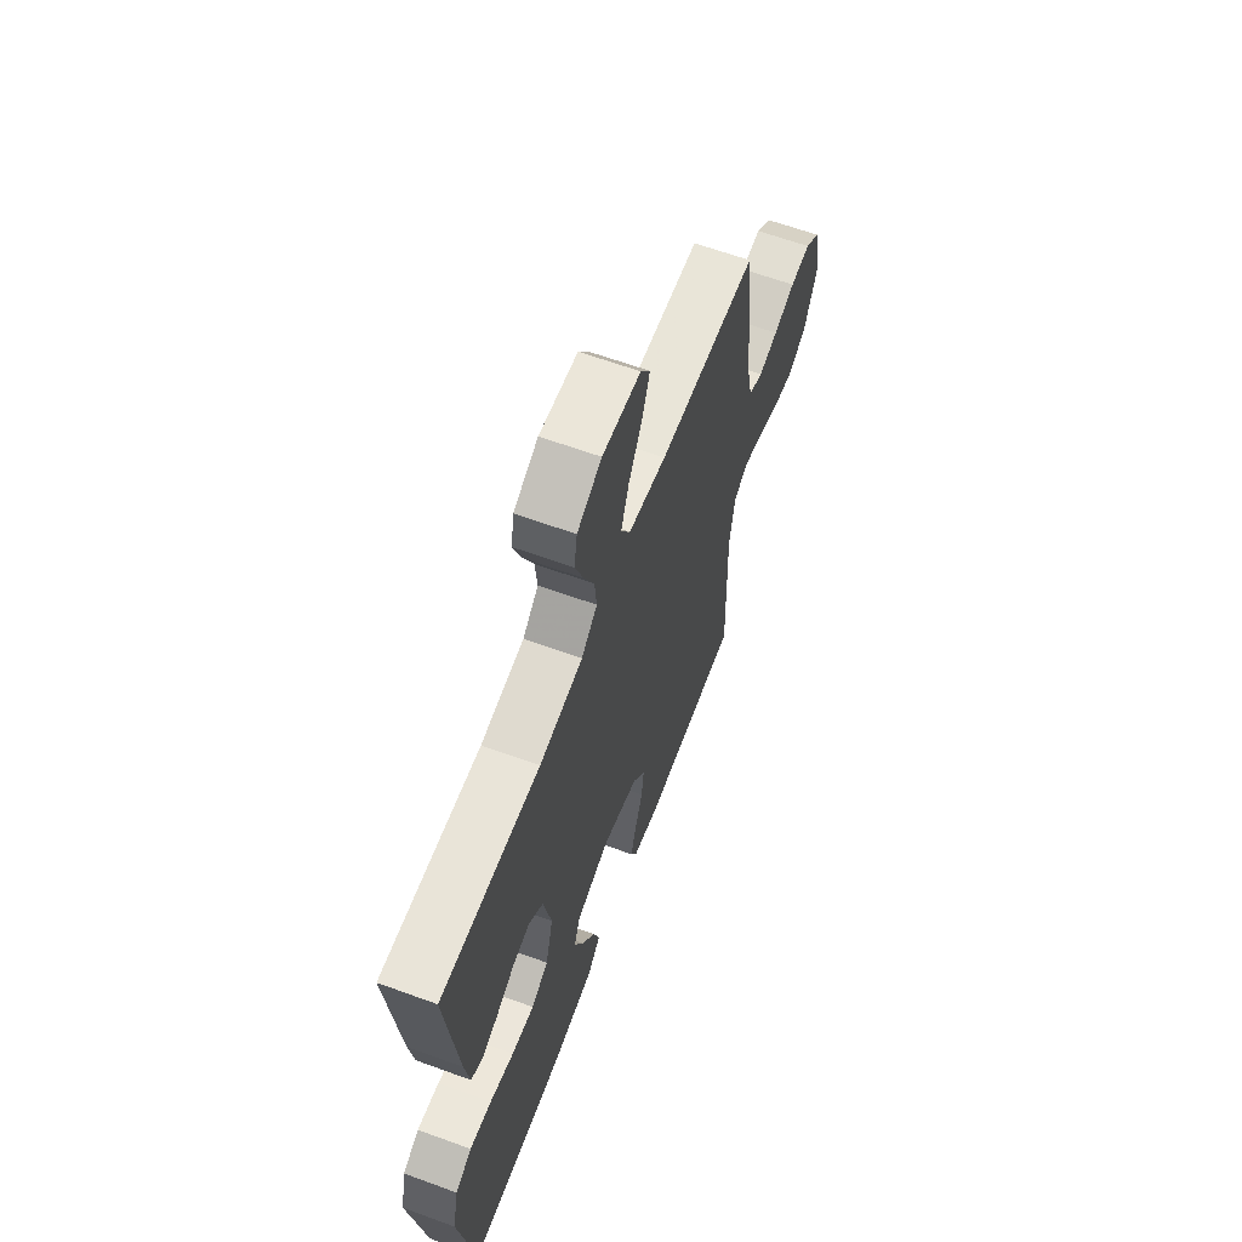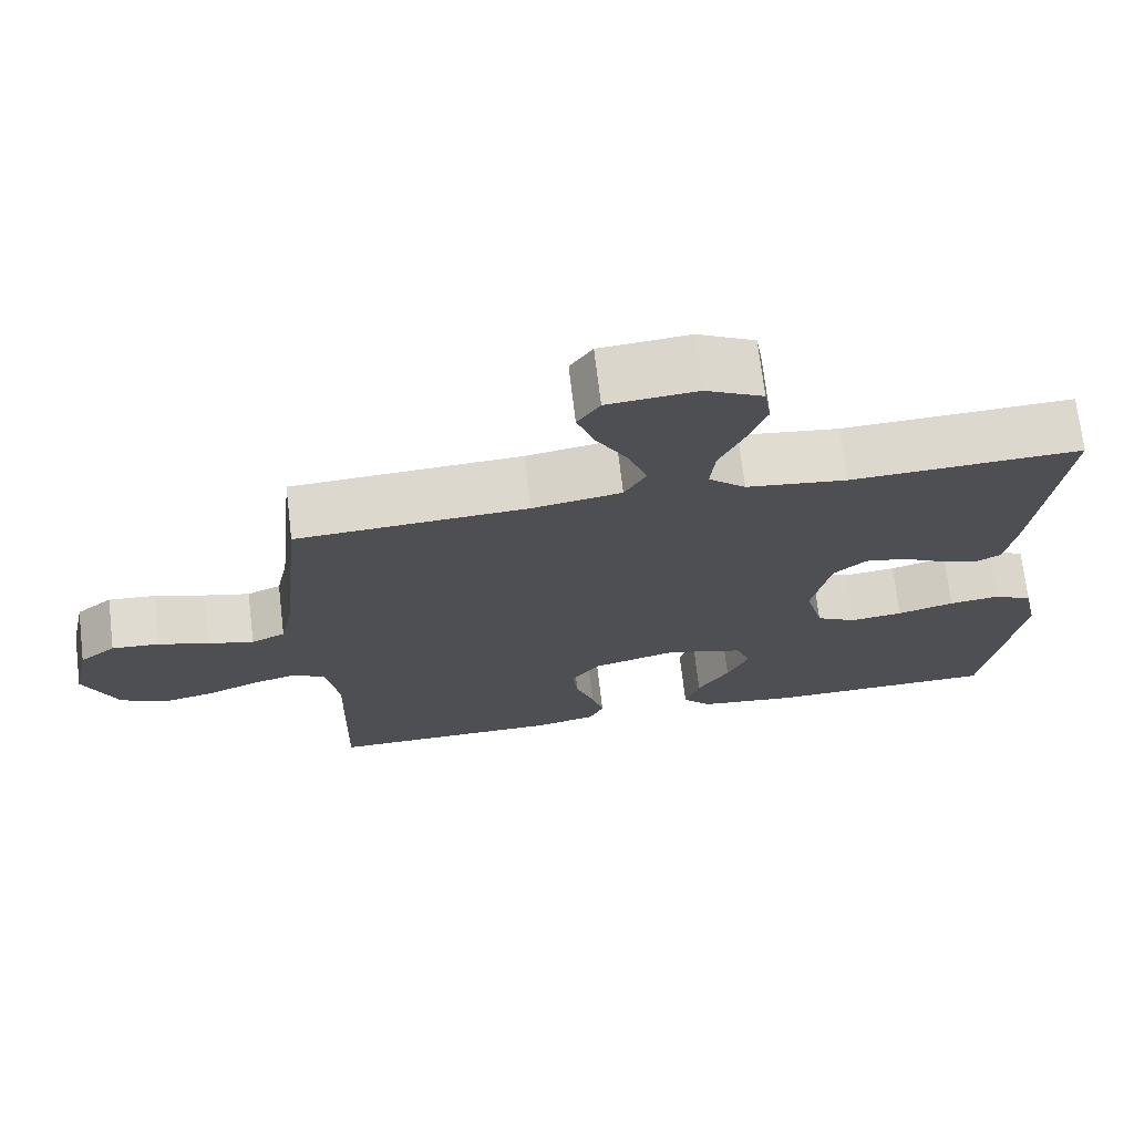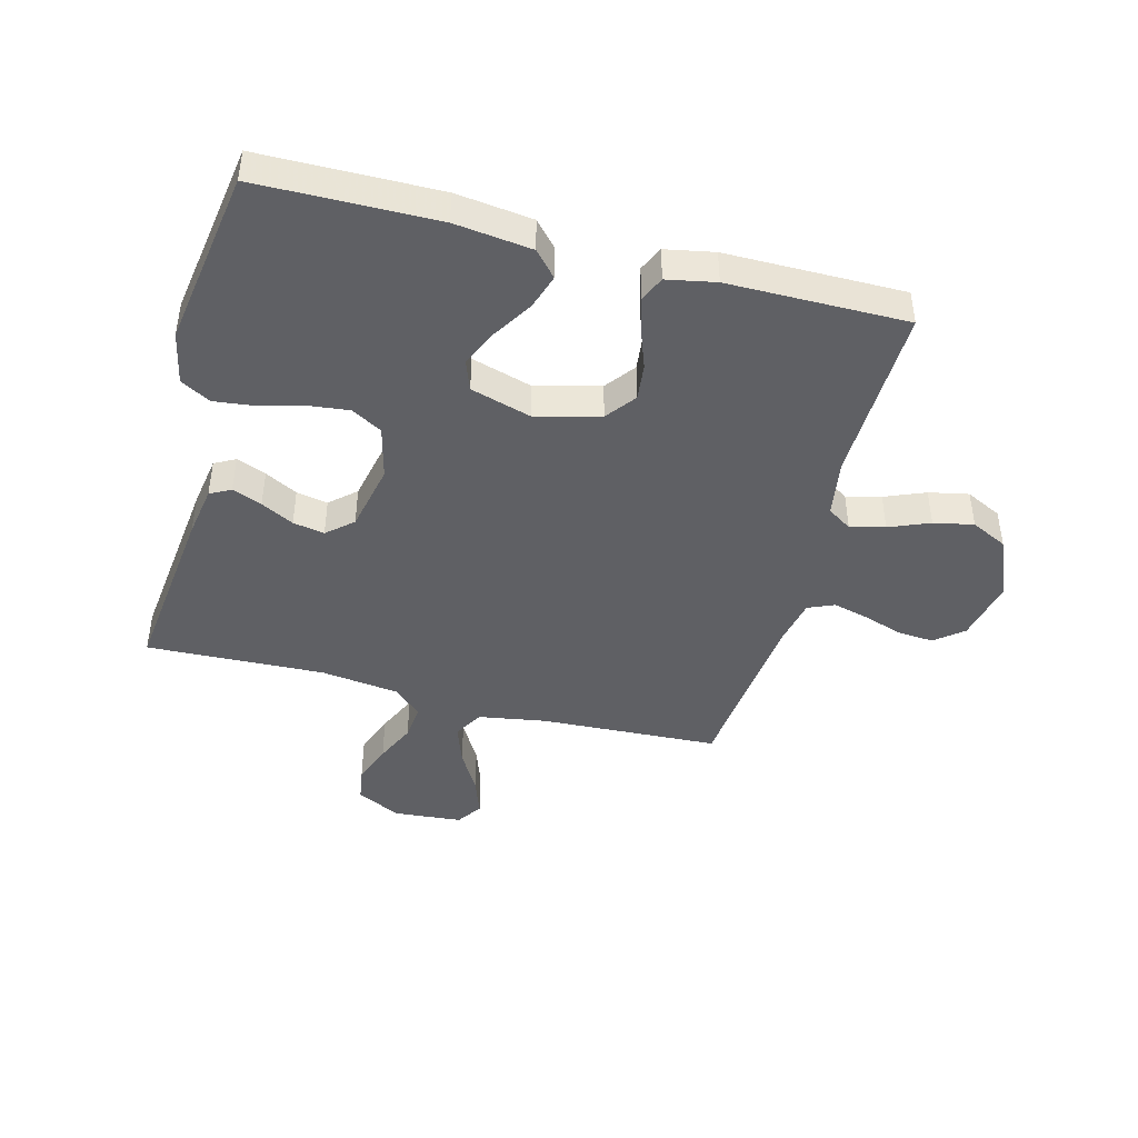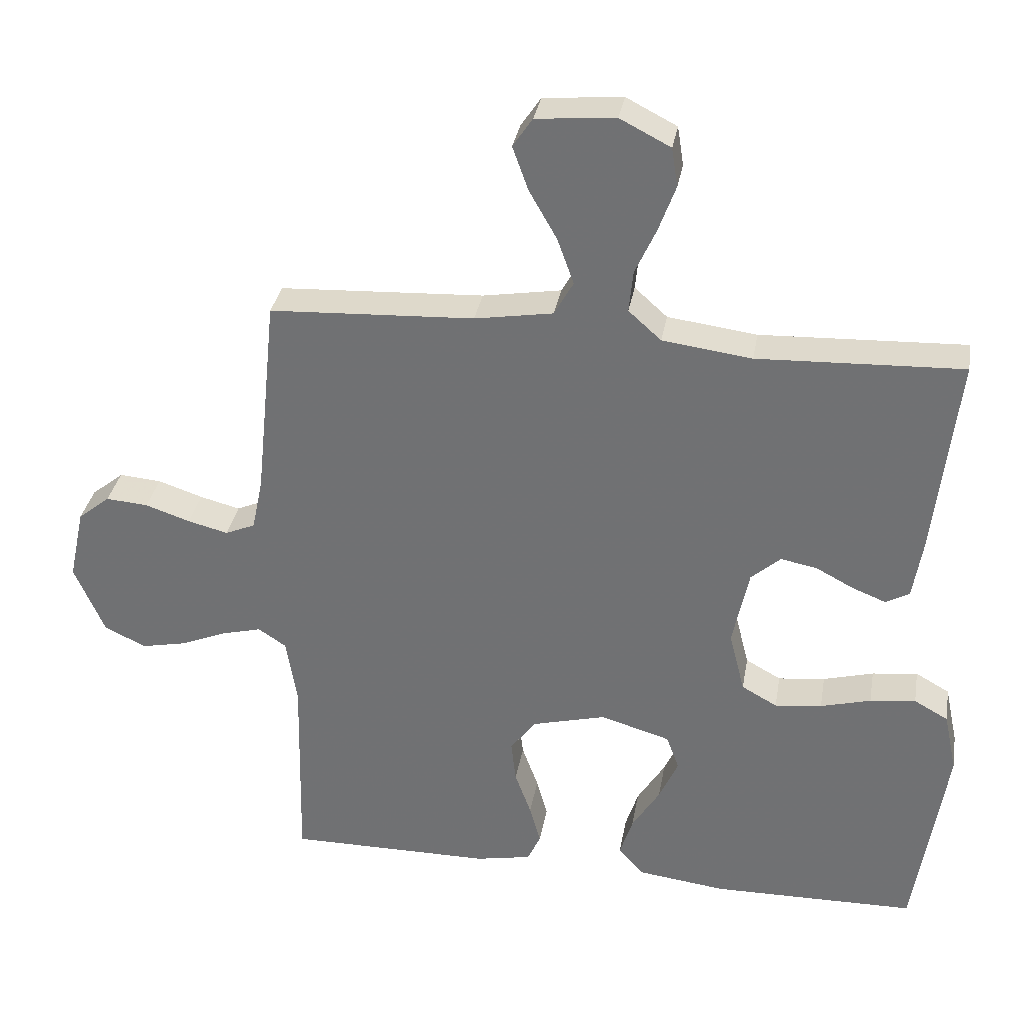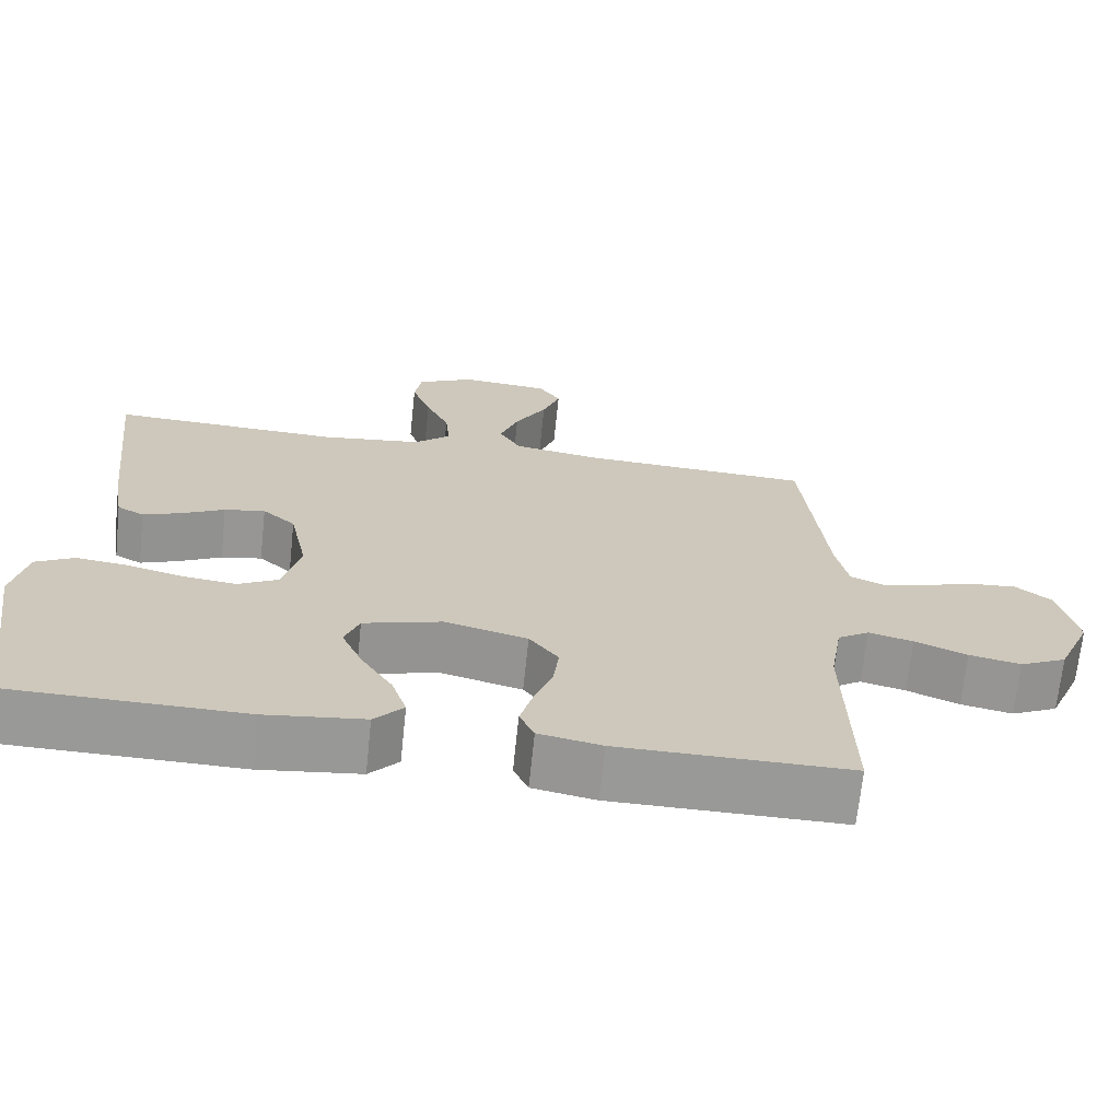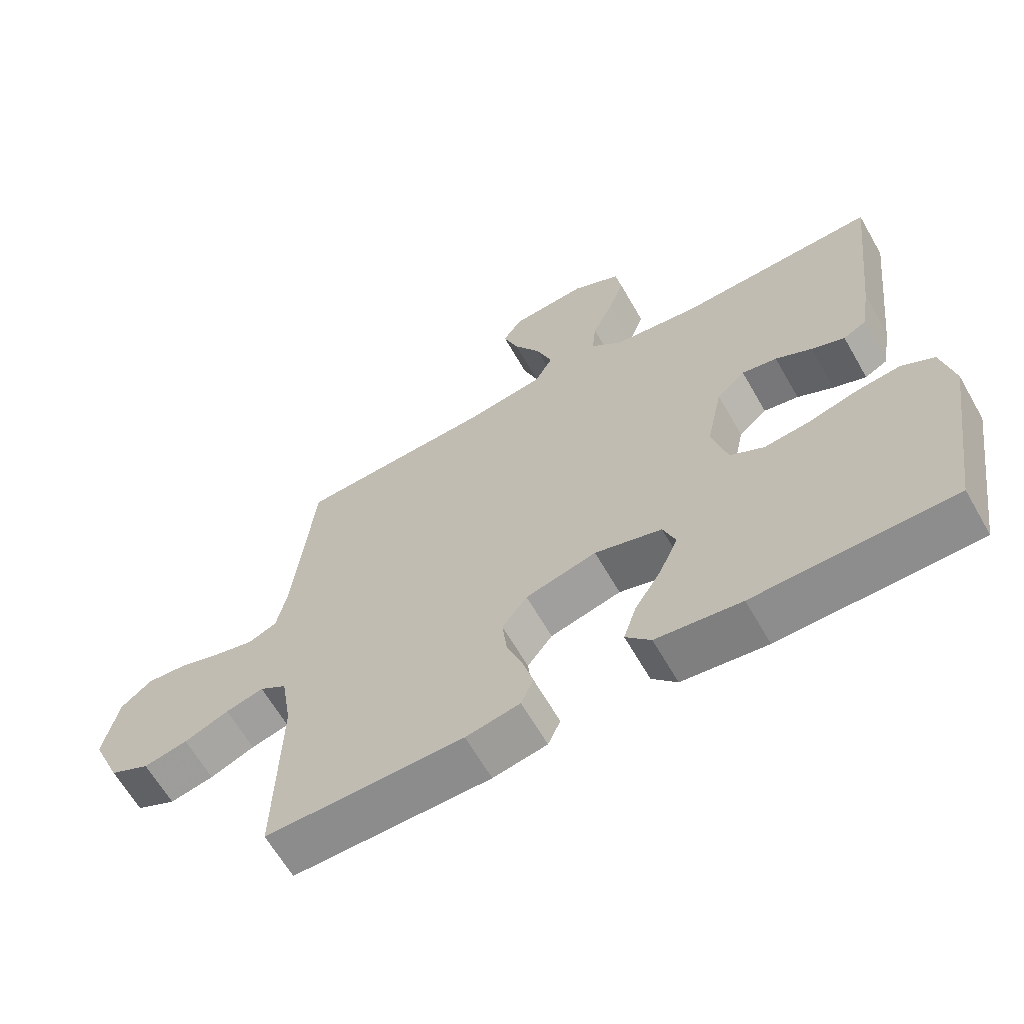
<metadata>
{"format":"obj","ext":"obj","renderer":"f3d","projection":"perspective","resolution":1024,"background":"white","views":[{"elev":63.0,"azim":110.3,"up":"+Z"},{"elev":71.3,"azim":-6.8,"up":"+Z"},{"elev":-43.9,"azim":165.2,"up":"+Y"},{"elev":33.2,"azim":9.8,"up":"+Z"},{"elev":-68.8,"azim":174.0,"up":"+Z"},{"elev":-64.1,"azim":29.8,"up":"+Z"}]}
</metadata>
<code>
v -0.5 0.07 0.5
v -0.2 0.07 0.515
v -0.085 0.07 0.534
v -0.057 0.07 0.584
v -0.081 0.07 0.651
v -0.122 0.07 0.723
v -0.145 0.07 0.787
v -0.116 0.07 0.83
v 0 0.07 0.84
v 0.074 0.07 0.802
v 0.083 0.07 0.745
v 0.058 0.07 0.677
v 0.027 0.07 0.609
v 0.021 0.07 0.548
v 0.069 0.07 0.505
v 0.2 0.07 0.488
v 0.5 0.07 0.5
v 0.466 0.07 0.2
v 0.452 0.07 0.113
v 0.417 0.07 0.094
v 0.367 0.07 0.114
v 0.312 0.07 0.143
v 0.259 0.07 0.153
v 0.216 0.07 0.115
v 0.192 0.07 0
v 0.215 0.07 -0.09
v 0.267 0.07 -0.119
v 0.336 0.07 -0.111
v 0.41 0.07 -0.091
v 0.477 0.07 -0.083
v 0.527 0.07 -0.111
v 0.546 0.07 -0.2
v 0.5 0.07 -0.5
v 0.2 0.07 -0.504
v 0.071 0.07 -0.488
v 0.033 0.07 -0.446
v 0.052 0.07 -0.387
v 0.093 0.07 -0.321
v 0.121 0.07 -0.258
v 0.102 0.07 -0.207
v 0 0.07 -0.177
v -0.108 0.07 -0.205
v -0.146 0.07 -0.255
v -0.139 0.07 -0.317
v -0.115 0.07 -0.383
v -0.099 0.07 -0.441
v -0.118 0.07 -0.483
v -0.2 0.07 -0.499
v -0.5 0.07 -0.5
v -0.493 0.07 -0.2
v -0.509 0.07 -0.102
v -0.55 0.07 -0.075
v -0.608 0.07 -0.09
v -0.676 0.07 -0.118
v -0.743 0.07 -0.132
v -0.804 0.07 -0.102
v -0.848 0.07 0
v -0.825 0.07 0.107
v -0.778 0.07 0.145
v -0.716 0.07 0.14
v -0.65 0.07 0.118
v -0.591 0.07 0.103
v -0.547 0.07 0.122
v -0.531 0.07 0.2
v -0.5 0 0.5
v -0.2 0 0.515
v -0.085 0 0.534
v -0.057 0 0.584
v -0.081 0 0.651
v -0.122 0 0.723
v -0.145 0 0.787
v -0.116 0 0.83
v 0 0 0.84
v 0.074 0 0.802
v 0.083 0 0.745
v 0.058 0 0.677
v 0.027 0 0.609
v 0.021 0 0.548
v 0.069 0 0.505
v 0.2 0 0.488
v 0.5 0 0.5
v 0.466 0 0.2
v 0.452 0 0.113
v 0.417 0 0.094
v 0.367 0 0.114
v 0.312 0 0.143
v 0.259 0 0.153
v 0.216 0 0.115
v 0.192 0 0
v 0.215 0 -0.09
v 0.267 0 -0.119
v 0.336 0 -0.111
v 0.41 0 -0.091
v 0.477 0 -0.083
v 0.527 0 -0.111
v 0.546 0 -0.2
v 0.5 0 -0.5
v 0.2 0 -0.504
v 0.071 0 -0.488
v 0.033 0 -0.446
v 0.052 0 -0.387
v 0.093 0 -0.321
v 0.121 0 -0.258
v 0.102 0 -0.207
v 0 0 -0.177
v -0.108 0 -0.205
v -0.146 0 -0.255
v -0.139 0 -0.317
v -0.115 0 -0.383
v -0.099 0 -0.441
v -0.118 0 -0.483
v -0.2 0 -0.499
v -0.5 0 -0.5
v -0.493 0 -0.2
v -0.509 0 -0.102
v -0.55 0 -0.075
v -0.608 0 -0.09
v -0.676 0 -0.118
v -0.743 0 -0.132
v -0.804 0 -0.102
v -0.848 0 0
v -0.825 0 0.107
v -0.778 0 0.145
v -0.716 0 0.14
v -0.65 0 0.118
v -0.591 0 0.103
v -0.547 0 0.122
v -0.531 0 0.2
f 58 59 60 61
f 58 61 62
f 57 58 62
f 56 57 62
f 53 54 55 56
f 52 53 56 62
f 51 52 62 63
f 47 48 49 50
f 47 50 51
f 44 45 46 47
f 44 47 51 63
f 35 36 37 38
f 35 38 39
f 34 35 39
f 33 34 39
f 32 33 39 40
f 28 29 30 31
f 27 28 31 32
f 19 20 21 22
f 17 18 19 22
f 16 17 22 23
f 15 16 23 24
f 10 11 12 13
f 8 9 10 13
f 8 13 14
f 5 6 7 8
f 4 5 8 14
f 3 4 14 15
f 64 1 2
f 43 44 63 64
f 42 43 64 2
f 41 42 2 3
f 27 32 40 41
f 26 27 41
f 25 26 41 3
f 3 15 24 25
f 125 124 123 122
f 126 125 122
f 126 122 121
f 126 121 120
f 120 119 118 117
f 126 120 117 116
f 127 126 116 115
f 114 113 112 111
f 115 114 111
f 111 110 109 108
f 127 115 111 108
f 102 101 100 99
f 103 102 99
f 103 99 98
f 103 98 97
f 104 103 97 96
f 95 94 93 92
f 96 95 92 91
f 86 85 84 83
f 86 83 82 81
f 87 86 81 80
f 88 87 80 79
f 77 76 75 74
f 77 74 73 72
f 78 77 72
f 72 71 70 69
f 78 72 69 68
f 79 78 68 67
f 66 65 128
f 128 127 108 107
f 66 128 107 106
f 67 66 106 105
f 105 104 96 91
f 105 91 90
f 67 105 90 89
f 89 88 79 67
f 1 65 66 2
f 2 66 67 3
f 3 67 68 4
f 4 68 69 5
f 5 69 70 6
f 6 70 71 7
f 7 71 72 8
f 8 72 73 9
f 9 73 74 10
f 10 74 75 11
f 11 75 76 12
f 12 76 77 13
f 13 77 78 14
f 14 78 79 15
f 15 79 80 16
f 16 80 81 17
f 17 81 82 18
f 18 82 83 19
f 19 83 84 20
f 20 84 85 21
f 21 85 86 22
f 22 86 87 23
f 23 87 88 24
f 24 88 89 25
f 25 89 90 26
f 26 90 91 27
f 27 91 92 28
f 28 92 93 29
f 29 93 94 30
f 30 94 95 31
f 31 95 96 32
f 32 96 97 33
f 33 97 98 34
f 34 98 99 35
f 35 99 100 36
f 36 100 101 37
f 37 101 102 38
f 38 102 103 39
f 39 103 104 40
f 40 104 105 41
f 41 105 106 42
f 42 106 107 43
f 43 107 108 44
f 44 108 109 45
f 45 109 110 46
f 46 110 111 47
f 47 111 112 48
f 48 112 113 49
f 49 113 114 50
f 50 114 115 51
f 51 115 116 52
f 52 116 117 53
f 53 117 118 54
f 54 118 119 55
f 55 119 120 56
f 56 120 121 57
f 57 121 122 58
f 58 122 123 59
f 59 123 124 60
f 60 124 125 61
f 61 125 126 62
f 62 126 127 63
f 63 127 128 64
f 64 128 65 1

</code>
